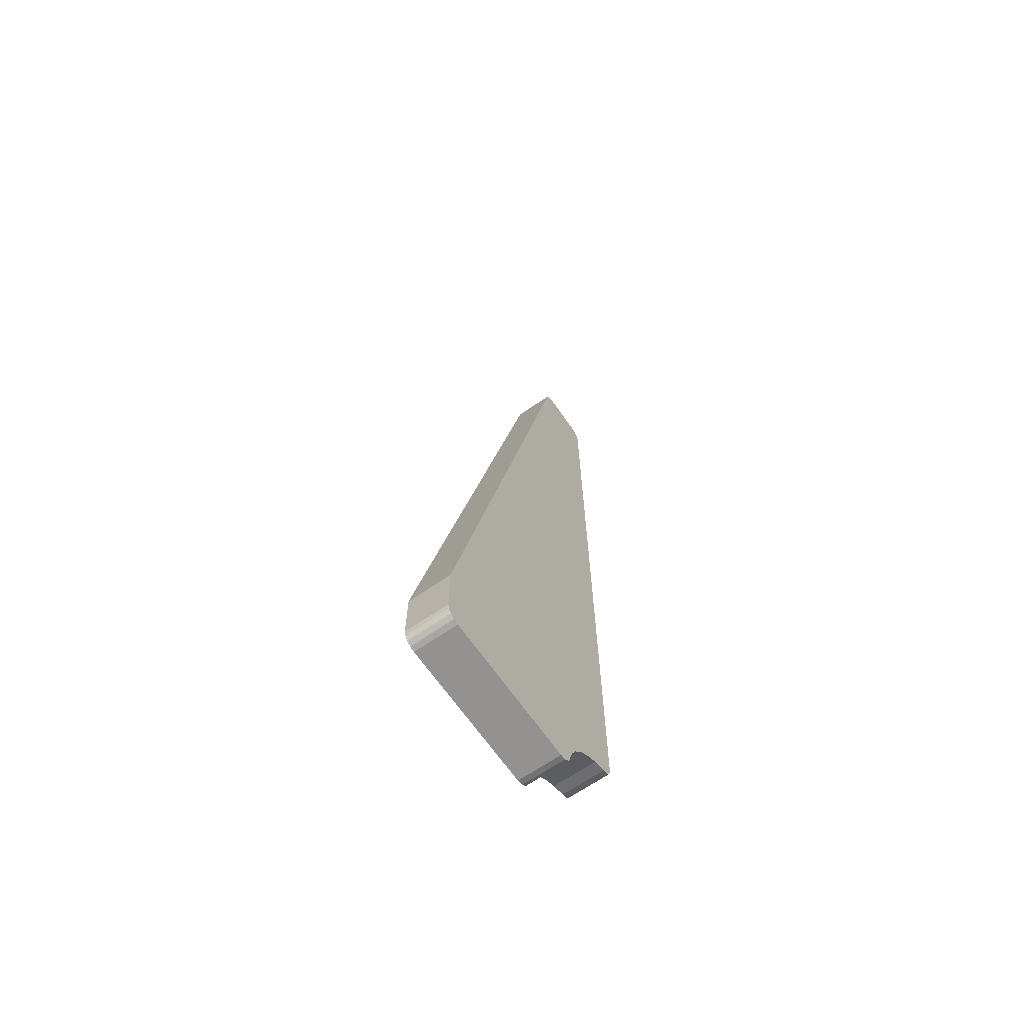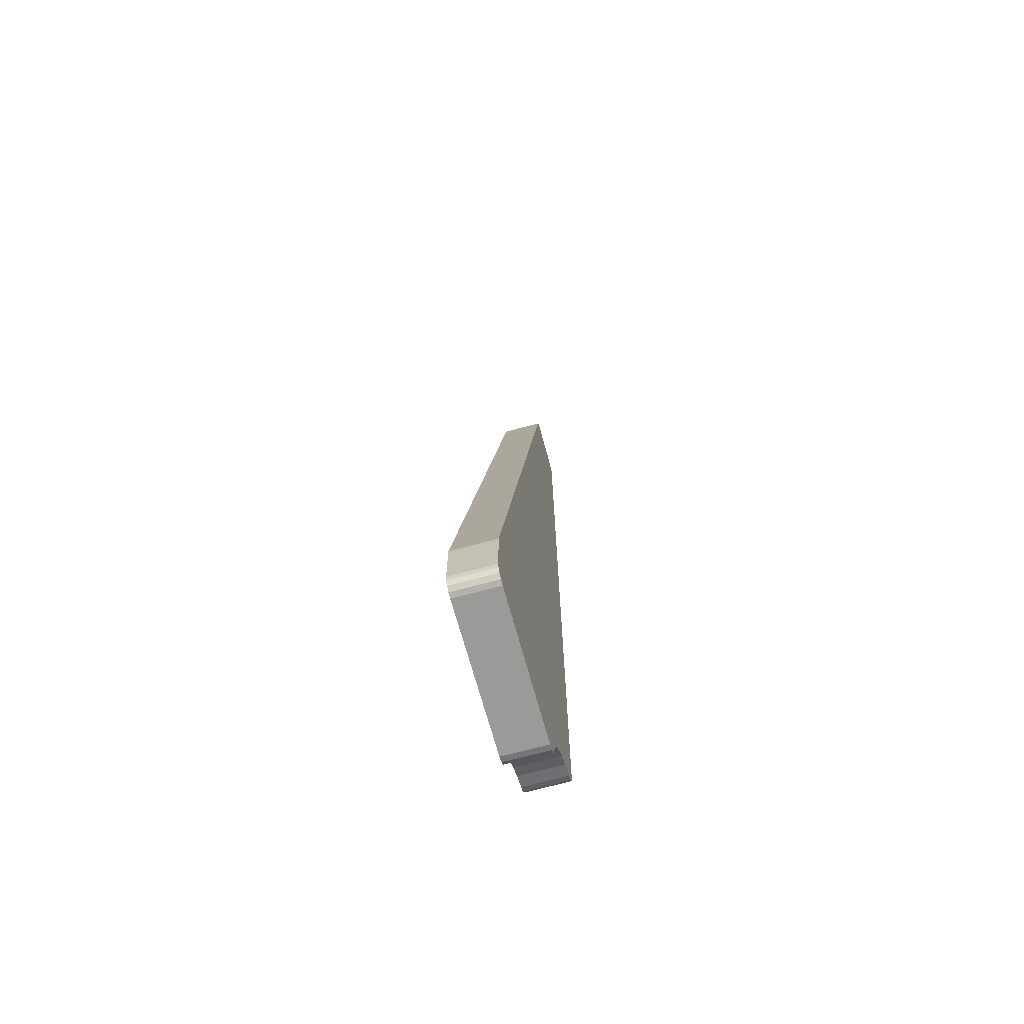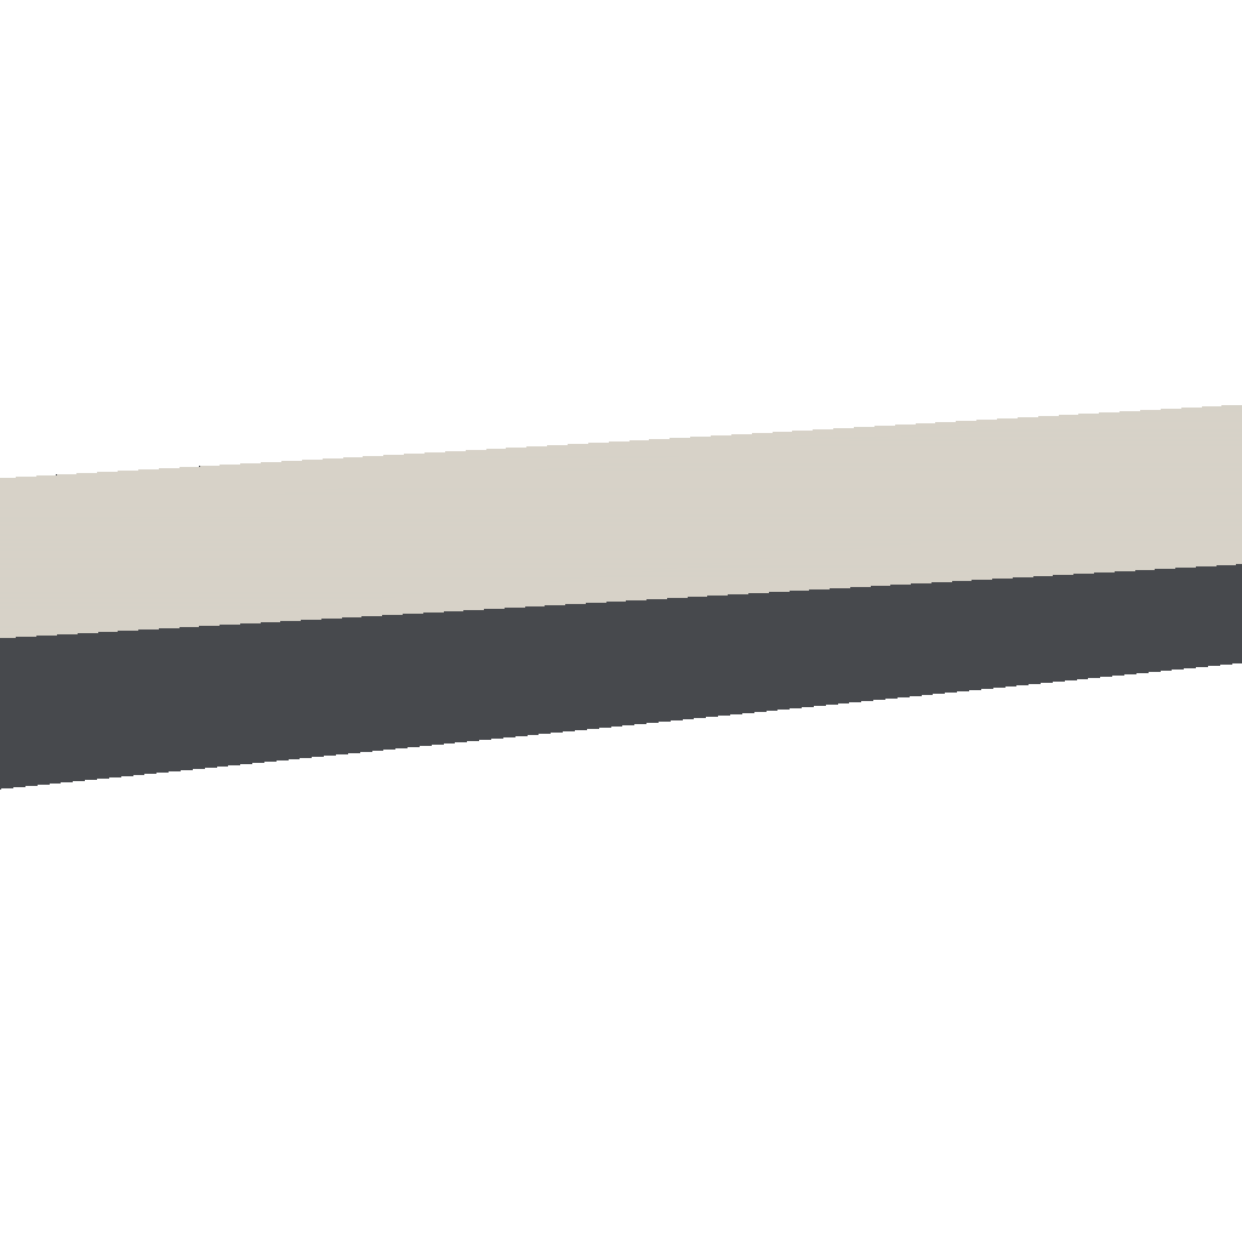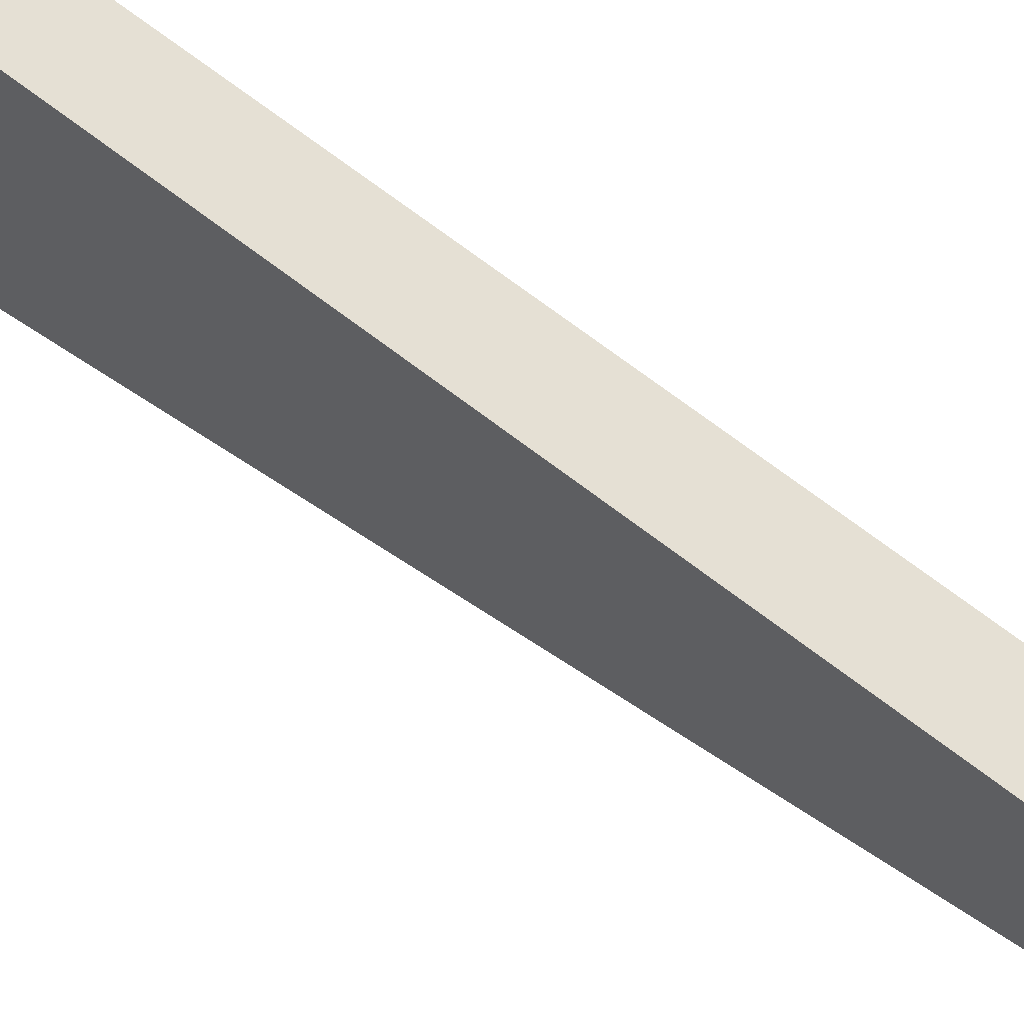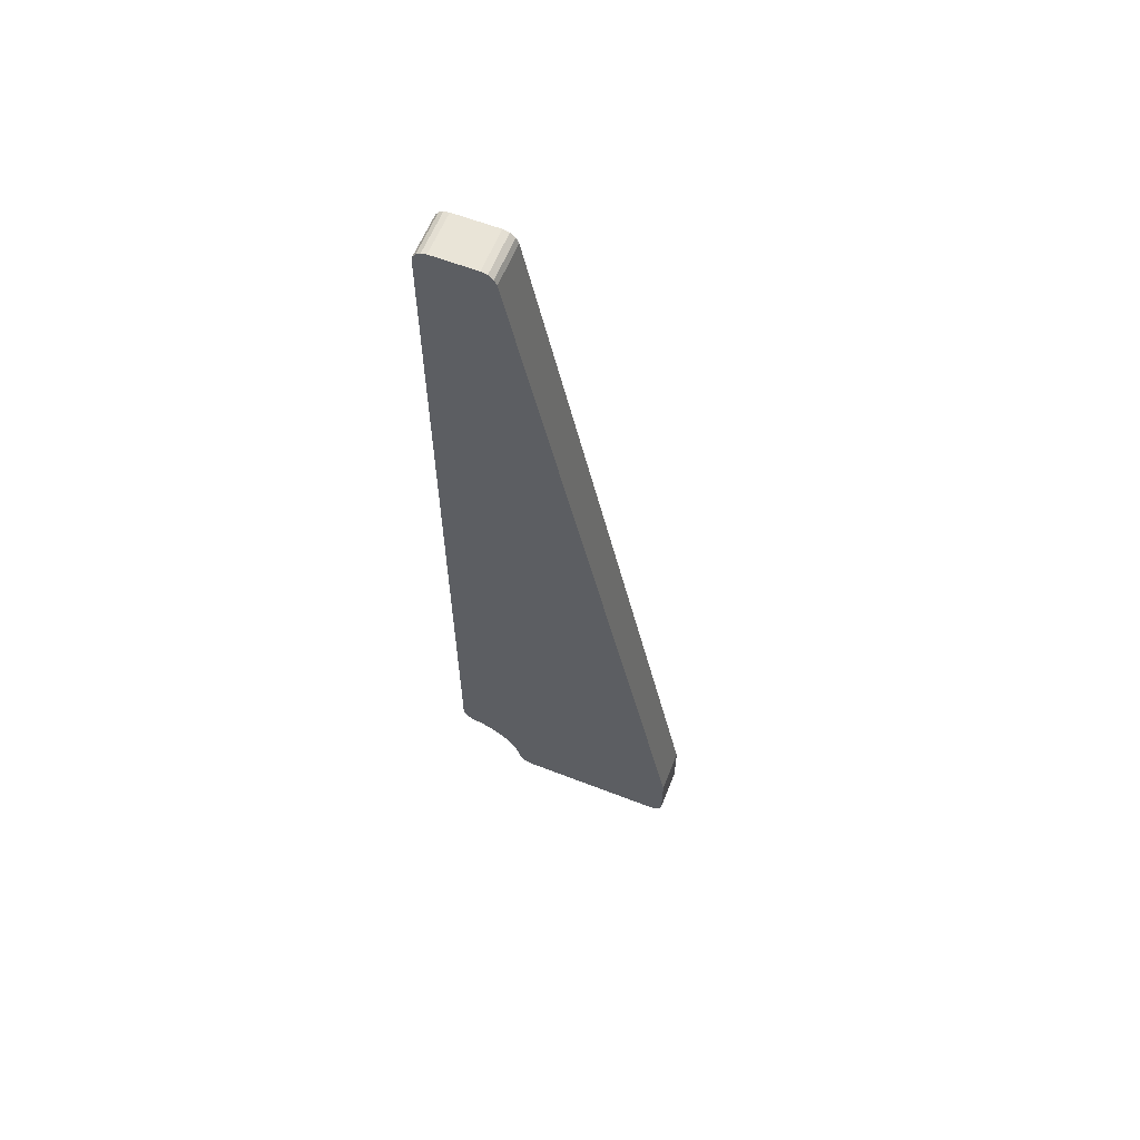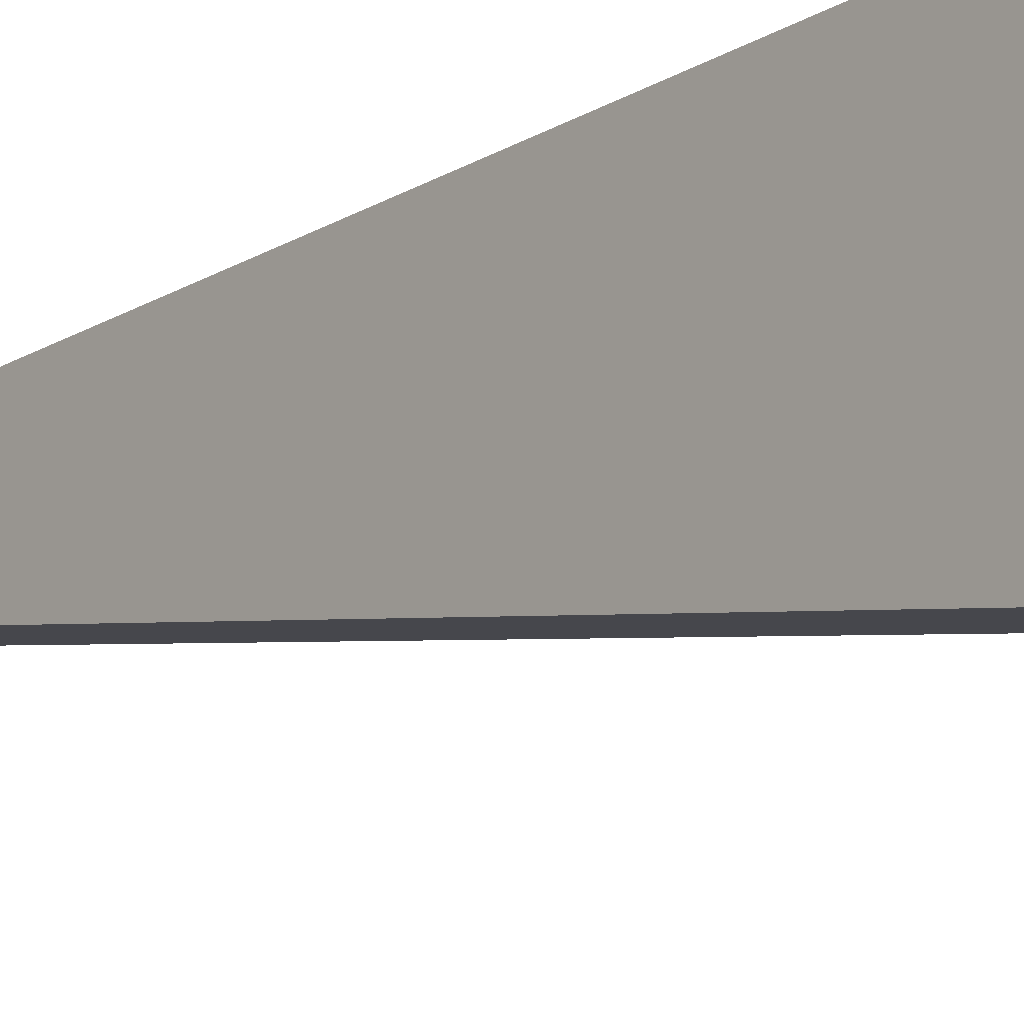
<metadata>
{"format":"obj","ext":"obj","renderer":"f3d","projection":"perspective","resolution":1024,"background":"white","views":[{"elev":-66.5,"azim":-145.3,"up":"+Y"},{"elev":-69.4,"azim":-164.7,"up":"+Y"},{"elev":77.4,"azim":86.5,"up":"+Z"},{"elev":65.8,"azim":128.3,"up":"+Z"},{"elev":61.1,"azim":111.6,"up":"+Y"},{"elev":-16.8,"azim":-39.4,"up":"+Z"}]}
</metadata>
<code>
o 2388823813696
v 3174 -155.2 -651.5
v 3165 -155.2 -651.5
v 3174 -156 -654.5
v 3174 -156 -654.5
v 3165 -155.2 -651.5
v 3165 -156 -654.5
v 3174 -156 -654.5
v 3165 -156 -654.5
v 3174 -157.4 -657.2
v 3174 -157.4 -657.2
v 3165 -156 -654.5
v 3165 -157.4 -657.2
v 3174 -157.4 -657.2
v 3165 -157.4 -657.2
v 3174 -159.4 -659.6
v 3174 -159.4 -659.6
v 3165 -157.4 -657.2
v 3165 -159.4 -659.6
v 3174 -159.4 -659.6
v 3165 -159.4 -659.6
v 3174 -161.8 -661.6
v 3174 -161.8 -661.6
v 3165 -159.4 -659.6
v 3165 -161.8 -661.6
v 3174 -161.8 -661.6
v 3165 -161.8 -661.6
v 3174 -164.5 -663
v 3174 -164.5 -663
v 3165 -161.8 -661.6
v 3165 -164.5 -663
v 3174 -164.5 -663
v 3165 -164.5 -663
v 3174 -167.5 -663.8
v 3174 -167.5 -663.8
v 3165 -164.5 -663
v 3165 -167.5 -663.8
v 3165 27 -649
v 3165 -152.3 -649
v 3174 27 -649
v 3174 27 -649
v 3165 -152.3 -649
v 3174 -152.3 -649
v 3165 30 -652
v 3174 30 -652
v 3165 30 -661.6
v 3165 30 -661.6
v 3174 30 -652
v 3174 30 -661.6
v 3165 -154.7 -701.9
v 3165 27.6 -664.5
v 3174 -154.7 -701.9
v 3174 -154.7 -701.9
v 3165 27.6 -664.5
v 3174 27.6 -664.5
v 3165 -155.3 -702
v 3174 -155.3 -702
v 3165 -167 -702
v 3165 -167 -702
v 3174 -155.3 -702
v 3174 -167 -702
v 3174 -170 -699
v 3174 -170 -666.7
v 3165 -170 -699
v 3165 -170 -699
v 3174 -170 -666.7
v 3165 -170 -666.7
v 3165 -170 -666.7
v 3165 -154.7 -701.9
v 3165 -170 -699
v 3165 -170 -699
v 3165 -154.7 -701.9
v 3165 -155.3 -702
v 3165 -170 -699
v 3165 -155.3 -702
v 3165 -169.8 -700.1
v 3165 -169.8 -700.1
v 3165 -155.3 -702
v 3165 -169.1 -701.1
v 3165 -169.1 -701.1
v 3165 -155.3 -702
v 3165 -167 -702
v 3165 -169.1 -701.1
v 3165 -167 -702
v 3165 -168.1 -701.8
v 3165 -169.7 -665.4
v 3165 -164.5 -663
v 3165 -170 -666.7
v 3165 -170 -666.7
v 3165 -164.5 -663
v 3165 27.6 -664.5
v 3165 -170 -666.7
v 3165 27.6 -664.5
v 3165 -154.7 -701.9
v 3165 -168.8 -664.3
v 3165 -167.5 -663.8
v 3165 -169.7 -665.4
v 3165 -169.7 -665.4
v 3165 -167.5 -663.8
v 3165 -164.5 -663
v 3165 -164.5 -663
v 3165 -161.8 -661.6
v 3165 27.6 -664.5
v 3165 27.6 -664.5
v 3165 -161.8 -661.6
v 3165 -159.4 -659.6
v 3165 27.6 -664.5
v 3165 -159.4 -659.6
v 3165 -157.4 -657.2
v 3165 -157.4 -657.2
v 3165 -156 -654.5
v 3165 27.6 -664.5
v 3165 27.6 -664.5
v 3165 -156 -654.5
v 3165 30 -661.6
v 3165 27.6 -664.5
v 3165 30 -661.6
v 3165 29.69 -662.9
v 3165 -155.2 -651.5
v 3165 -152.3 -649
v 3165 -156 -654.5
v 3165 -156 -654.5
v 3165 -152.3 -649
v 3165 27 -649
v 3165 -156 -654.5
v 3165 27 -649
v 3165 30 -652
v 3165 30 -652
v 3165 27 -649
v 3165 29.77 -650.9
v 3165 29.77 -650.9
v 3165 27 -649
v 3165 29.12 -649.9
v 3165 29.12 -649.9
v 3165 27 -649
v 3165 28.15 -649.2
v 3165 -155.2 -651.5
v 3165 -154.7 -650.2
v 3165 -152.3 -649
v 3165 -152.3 -649
v 3165 -154.7 -650.2
v 3165 -153.6 -649.3
v 3165 30 -652
v 3165 30 -661.6
v 3165 -156 -654.5
v 3165 29.69 -662.9
v 3165 28.84 -663.9
v 3165 27.6 -664.5
v 3165 -154.7 -701.9
v 3165 -154.9 -702
v 3165 -155.3 -702
v 3165 -155.3 -702
v 3165 -154.9 -702
v 3165 -155.1 -702
v 3174 -154.7 -650.2
v 3174 -155.2 -651.5
v 3174 -152.3 -649
v 3174 -152.3 -649
v 3174 -155.2 -651.5
v 3174 -156 -654.5
v 3174 -152.3 -649
v 3174 -156 -654.5
v 3174 27 -649
v 3174 27 -649
v 3174 -156 -654.5
v 3174 30 -652
v 3174 27 -649
v 3174 30 -652
v 3174 29.77 -650.9
v 3174 -157.4 -657.2
v 3174 27.6 -664.5
v 3174 -156 -654.5
v 3174 -156 -654.5
v 3174 27.6 -664.5
v 3174 30 -661.6
v 3174 -156 -654.5
v 3174 30 -661.6
v 3174 30 -652
v 3174 -157.4 -657.2
v 3174 -159.4 -659.6
v 3174 27.6 -664.5
v 3174 27.6 -664.5
v 3174 -159.4 -659.6
v 3174 -161.8 -661.6
v 3174 27.6 -664.5
v 3174 -161.8 -661.6
v 3174 -164.5 -663
v 3174 -167.5 -663.8
v 3174 -169.7 -665.4
v 3174 -164.5 -663
v 3174 -164.5 -663
v 3174 -169.7 -665.4
v 3174 -170 -666.7
v 3174 -164.5 -663
v 3174 -170 -666.7
v 3174 27.6 -664.5
v 3174 27.6 -664.5
v 3174 -170 -666.7
v 3174 -154.7 -701.9
v 3174 -154.7 -701.9
v 3174 -170 -666.7
v 3174 -170 -699
v 3174 -154.7 -701.9
v 3174 -170 -699
v 3174 -155.3 -702
v 3174 -155.3 -702
v 3174 -170 -699
v 3174 -169.8 -700.1
v 3174 -155.3 -702
v 3174 -169.8 -700.1
v 3174 -169.1 -701.1
v 3174 -167.5 -663.8
v 3174 -168.8 -664.3
v 3174 -169.7 -665.4
v 3174 -168.1 -701.8
v 3174 -167 -702
v 3174 -169.1 -701.1
v 3174 -169.1 -701.1
v 3174 -167 -702
v 3174 -155.3 -702
v 3174 -155.1 -702
v 3174 -154.9 -702
v 3174 -155.3 -702
v 3174 -155.3 -702
v 3174 -154.9 -702
v 3174 -154.7 -701.9
v 3174 28.84 -663.9
v 3174 29.69 -662.9
v 3174 27.6 -664.5
v 3174 27.6 -664.5
v 3174 29.69 -662.9
v 3174 30 -661.6
v 3174 29.77 -650.9
v 3174 29.12 -649.9
v 3174 27 -649
v 3174 27 -649
v 3174 29.12 -649.9
v 3174 28.15 -649.2
v 3174 -152.3 -649
v 3174 -153.6 -649.3
v 3174 -154.7 -650.2
v 3174 -167.5 -663.8
v 3165 -167.5 -663.8
v 3174 -168.8 -664.3
v 3174 -168.8 -664.3
v 3165 -167.5 -663.8
v 3165 -168.8 -664.3
v 3174 -168.8 -664.3
v 3165 -168.8 -664.3
v 3174 -169.7 -665.4
v 3174 -169.7 -665.4
v 3165 -168.8 -664.3
v 3165 -169.7 -665.4
v 3174 -169.7 -665.4
v 3165 -169.7 -665.4
v 3174 -170 -666.7
v 3174 -170 -666.7
v 3165 -169.7 -665.4
v 3165 -170 -666.7
v 3174 -152.3 -649
v 3165 -152.3 -649
v 3174 -153.6 -649.3
v 3174 -153.6 -649.3
v 3165 -152.3 -649
v 3165 -153.6 -649.3
v 3174 -153.6 -649.3
v 3165 -153.6 -649.3
v 3174 -154.7 -650.2
v 3174 -154.7 -650.2
v 3165 -153.6 -649.3
v 3165 -154.7 -650.2
v 3174 -154.7 -650.2
v 3165 -154.7 -650.2
v 3174 -155.2 -651.5
v 3174 -155.2 -651.5
v 3165 -154.7 -650.2
v 3165 -155.2 -651.5
v 3174 30 -652
v 3165 30 -652
v 3174 29.77 -650.9
v 3174 29.77 -650.9
v 3165 30 -652
v 3165 29.77 -650.9
v 3174 29.77 -650.9
v 3165 29.77 -650.9
v 3165 29.12 -649.9
v 3174 29.77 -650.9
v 3165 29.12 -649.9
v 3174 29.12 -649.9
v 3174 29.12 -649.9
v 3165 29.12 -649.9
v 3165 28.15 -649.2
v 3174 29.12 -649.9
v 3165 28.15 -649.2
v 3174 28.15 -649.2
v 3174 28.15 -649.2
v 3165 28.15 -649.2
v 3174 27 -649
v 3174 27 -649
v 3165 28.15 -649.2
v 3165 27 -649
v 3174 27.6 -664.5
v 3165 27.6 -664.5
v 3174 28.84 -663.9
v 3174 28.84 -663.9
v 3165 27.6 -664.5
v 3165 28.84 -663.9
v 3174 28.84 -663.9
v 3165 28.84 -663.9
v 3174 29.69 -662.9
v 3174 29.69 -662.9
v 3165 28.84 -663.9
v 3165 29.69 -662.9
v 3174 29.69 -662.9
v 3165 29.69 -662.9
v 3174 30 -661.6
v 3174 30 -661.6
v 3165 29.69 -662.9
v 3165 30 -661.6
v 3174 -155.3 -702
v 3165 -155.3 -702
v 3174 -155.1 -702
v 3174 -155.1 -702
v 3165 -155.3 -702
v 3165 -155.1 -702
v 3174 -155.1 -702
v 3165 -155.1 -702
v 3174 -154.9 -702
v 3174 -154.9 -702
v 3165 -155.1 -702
v 3165 -154.9 -702
v 3174 -154.9 -702
v 3165 -154.9 -702
v 3174 -154.7 -701.9
v 3174 -154.7 -701.9
v 3165 -154.9 -702
v 3165 -154.7 -701.9
v 3174 -170 -699
v 3165 -170 -699
v 3174 -169.8 -700.1
v 3174 -169.8 -700.1
v 3165 -170 -699
v 3165 -169.8 -700.1
v 3174 -169.8 -700.1
v 3165 -169.8 -700.1
v 3165 -169.1 -701.1
v 3174 -169.8 -700.1
v 3165 -169.1 -701.1
v 3174 -169.1 -701.1
v 3174 -169.1 -701.1
v 3165 -169.1 -701.1
v 3165 -168.1 -701.8
v 3174 -169.1 -701.1
v 3165 -168.1 -701.8
v 3174 -168.1 -701.8
v 3174 -168.1 -701.8
v 3165 -168.1 -701.8
v 3174 -167 -702
v 3174 -167 -702
v 3165 -168.1 -701.8
v 3165 -167 -702
f 1 2 3
f 4 5 6
f 7 8 9
f 10 11 12
f 13 14 15
f 16 17 18
f 19 20 21
f 22 23 24
f 25 26 27
f 28 29 30
f 31 32 33
f 34 35 36
f 37 38 39
f 40 41 42
f 43 44 45
f 46 47 48
f 49 50 51
f 52 53 54
f 55 56 57
f 58 59 60
f 61 62 63
f 64 65 66
f 67 68 69
f 70 71 72
f 73 74 75
f 76 77 78
f 79 80 81
f 82 83 84
f 85 86 87
f 88 89 90
f 91 92 93
f 94 95 96
f 97 98 99
f 100 101 102
f 103 104 105
f 106 107 108
f 109 110 111
f 112 113 114
f 115 116 117
f 118 119 120
f 121 122 123
f 124 125 126
f 127 128 129
f 130 131 132
f 133 134 135
f 136 137 138
f 139 140 141
f 142 143 144
f 145 146 147
f 148 149 150
f 151 152 153
f 154 155 156
f 157 158 159
f 160 161 162
f 163 164 165
f 166 167 168
f 169 170 171
f 172 173 174
f 175 176 177
f 178 179 180
f 181 182 183
f 184 185 186
f 187 188 189
f 190 191 192
f 193 194 195
f 196 197 198
f 199 200 201
f 202 203 204
f 205 206 207
f 208 209 210
f 211 212 213
f 214 215 216
f 217 218 219
f 220 221 222
f 223 224 225
f 226 227 228
f 229 230 231
f 232 233 234
f 235 236 237
f 238 239 240
f 241 242 243
f 244 245 246
f 247 248 249
f 250 251 252
f 253 254 255
f 256 257 258
f 259 260 261
f 262 263 264
f 265 266 267
f 268 269 270
f 271 272 273
f 274 275 276
f 277 278 279
f 280 281 282
f 283 284 285
f 286 287 288
f 289 290 291
f 292 293 294
f 295 296 297
f 298 299 300
f 301 302 303
f 304 305 306
f 307 308 309
f 310 311 312
f 313 314 315
f 316 317 318
f 319 320 321
f 322 323 324
f 325 326 327
f 328 329 330
f 331 332 333
f 334 335 336
f 337 338 339
f 340 341 342
f 343 344 345
f 346 347 348
f 349 350 351
f 352 353 354
f 355 356 357
f 358 359 360

</code>
